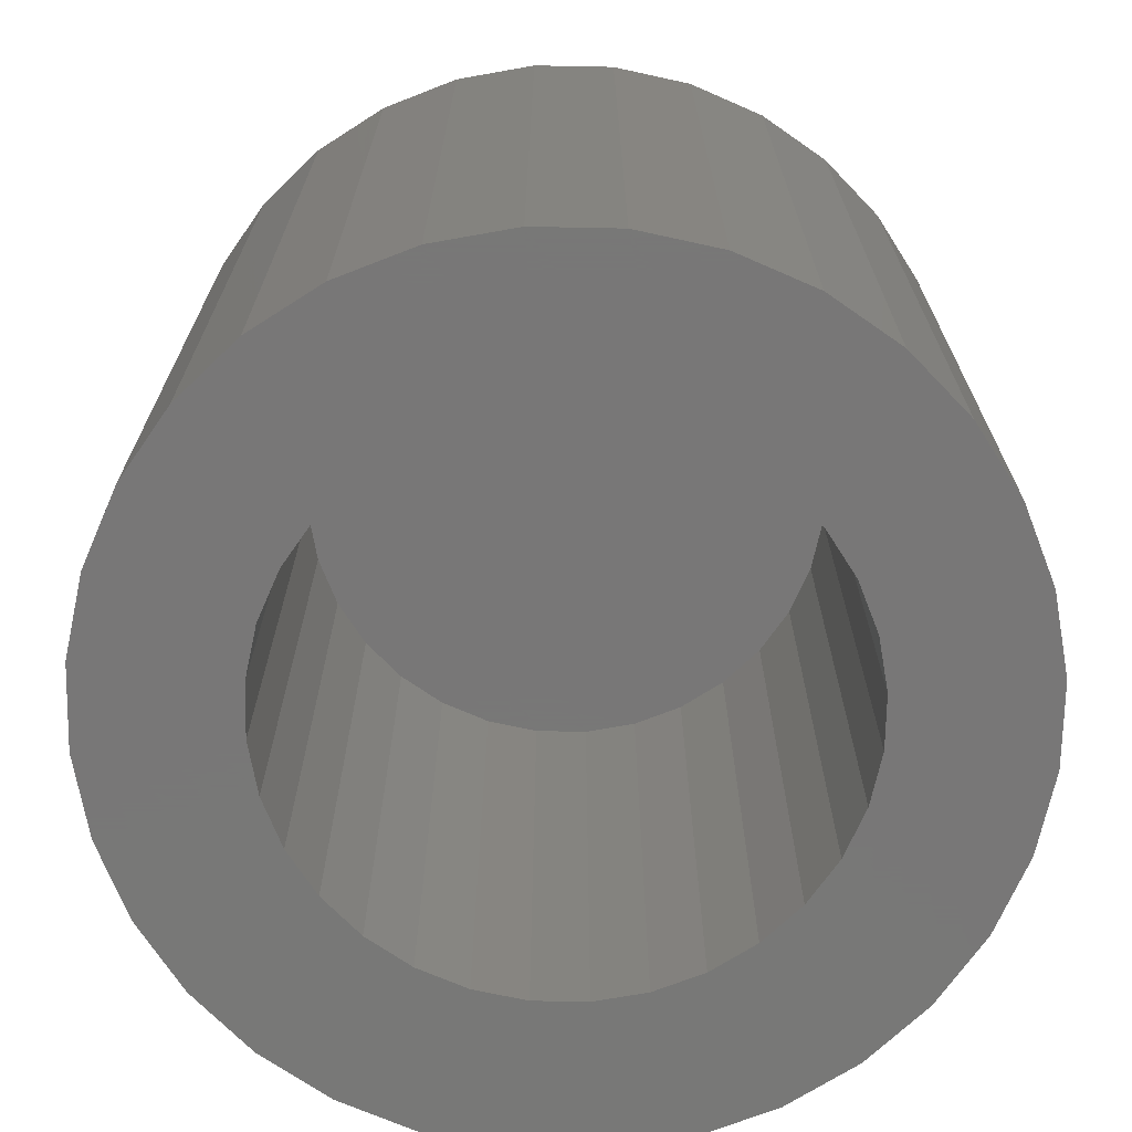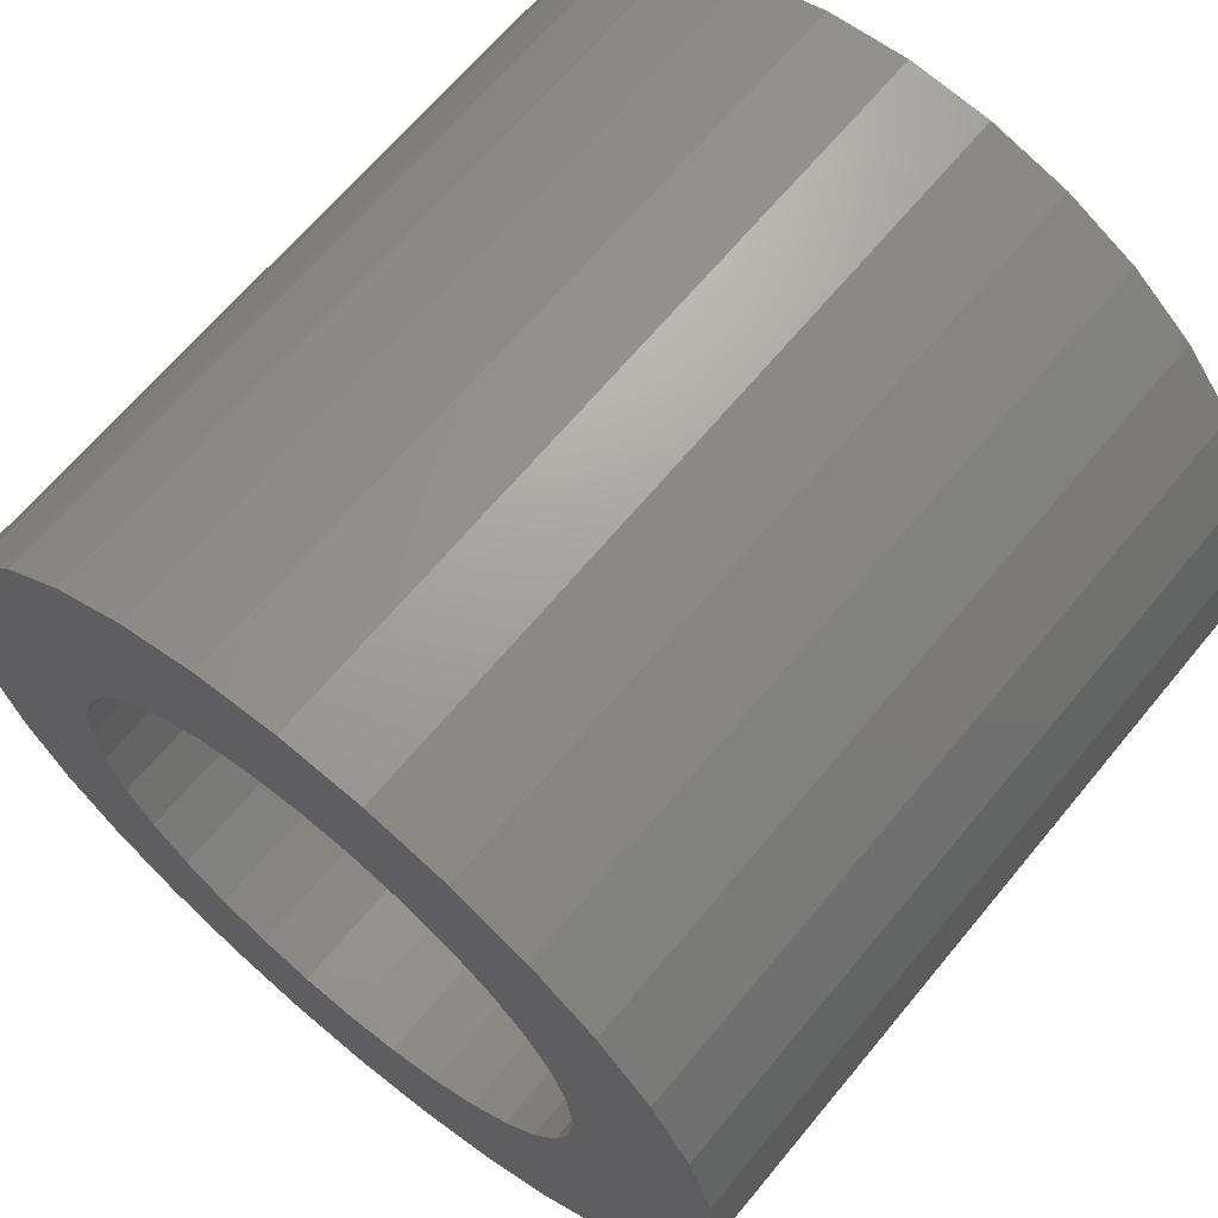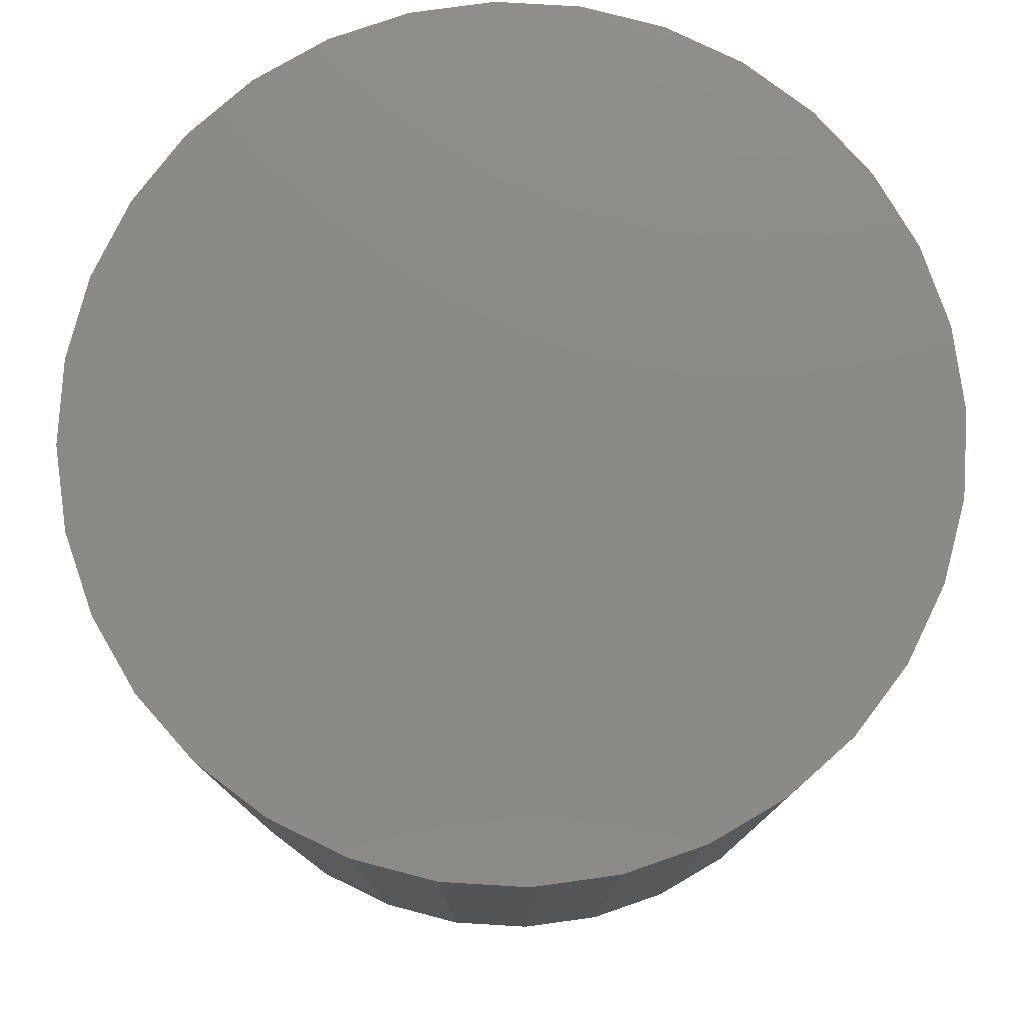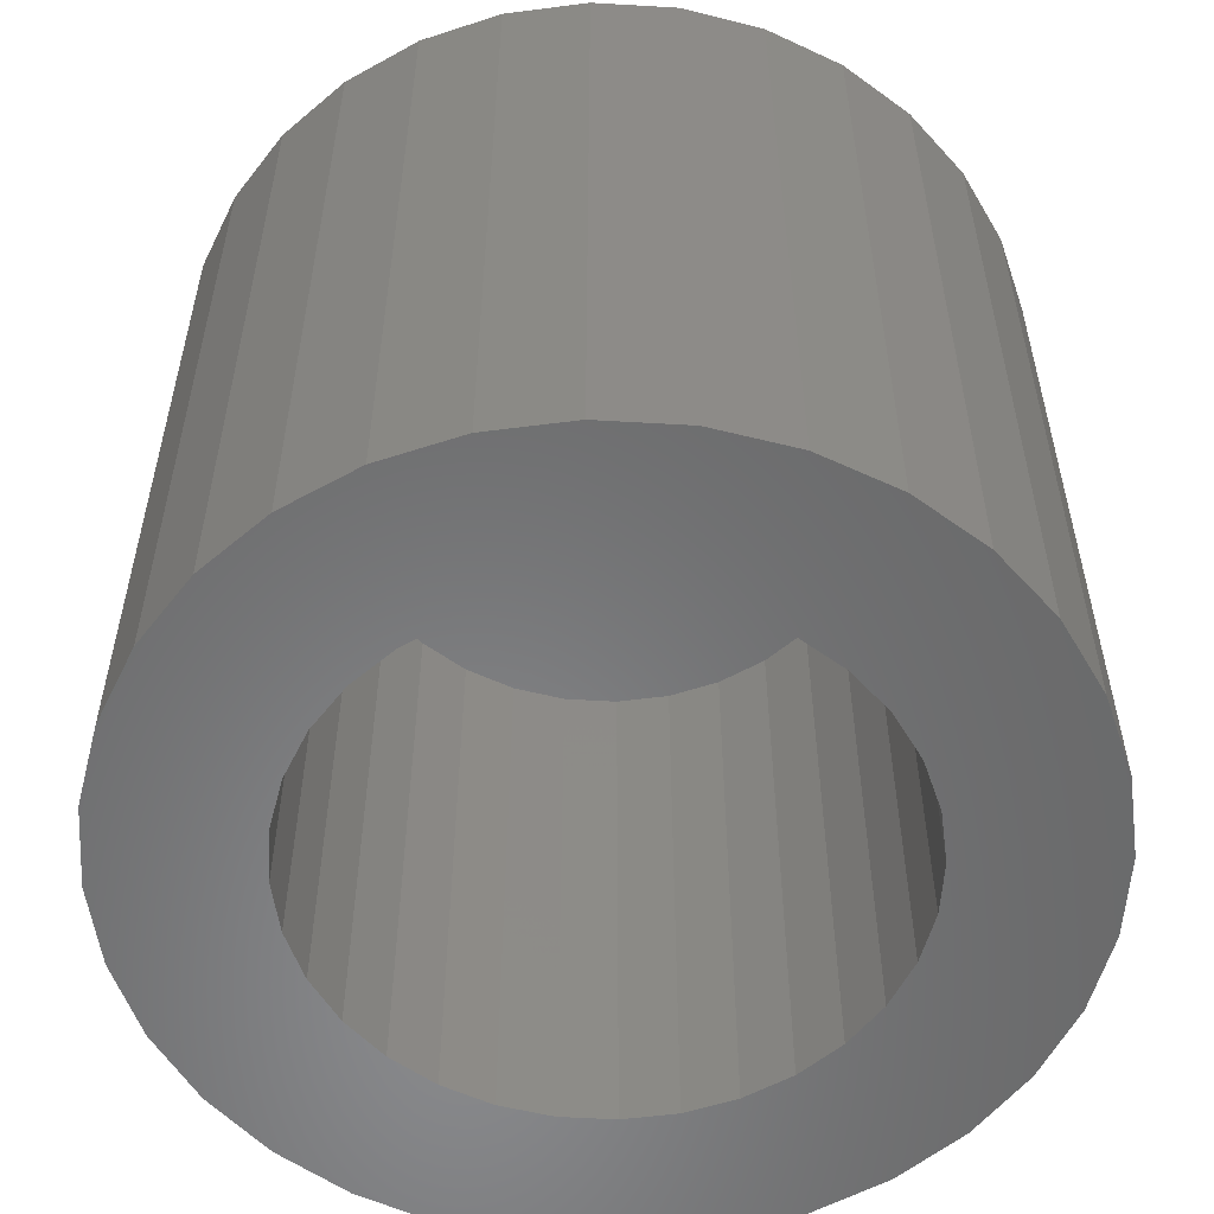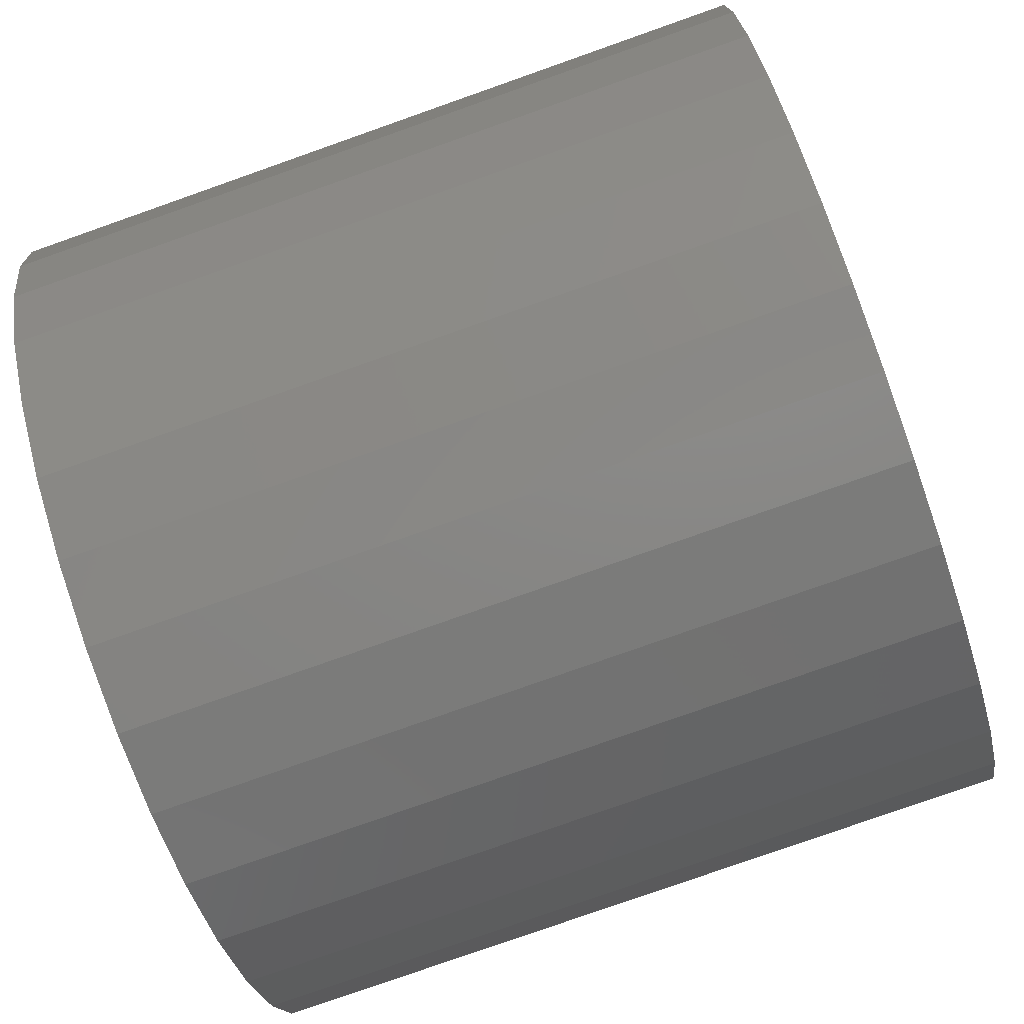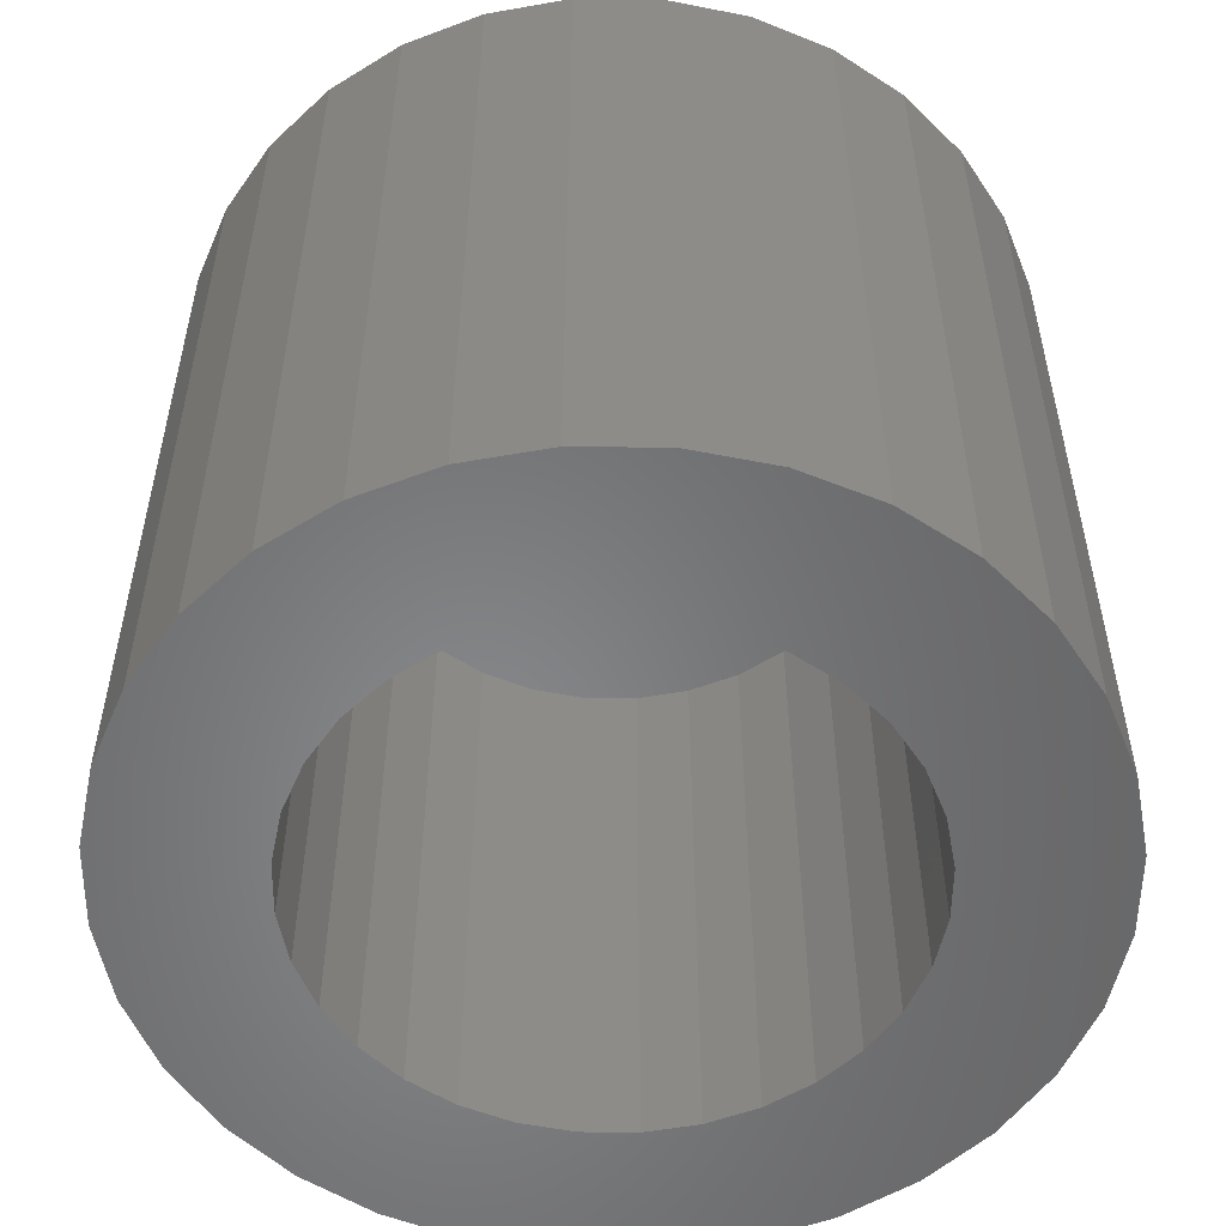
<metadata>
{"format":"stl","ext":"stl","renderer":"f3d","projection":"perspective","resolution":1024,"background":"white","views":[{"elev":-70.3,"azim":-63.0,"up":"+Y"},{"elev":65.7,"azim":39.5,"up":"+Z"},{"elev":78.1,"azim":87.8,"up":"+Y"},{"elev":-55.6,"azim":47.1,"up":"+Y"},{"elev":-79.5,"azim":109.4,"up":"+Z"},{"elev":-54.0,"azim":27.5,"up":"+Y"}]}
</metadata>
<code>
# stl→obj: 128 verts, 252 faces
v 0.5086 -0.1797 0.06076
v 0.4445 -0.1797 0.05653
v 0.4964 -0.1797 0.05425
v 0.4857 -0.1797 0.0455
v 0.4344 -0.1797 0.03761
v 0.477 -0.1797 0.03483
v 0.4705 -0.1797 0.02266
v 0.4282 -0.1797 0.01708
v 0.4344 -0.1797 -0.04616
v 0.477 -0.1797 -0.04339
v 0.4705 -0.1797 -0.03122
v 0.4857 -0.1797 -0.05405
v 0.4445 -0.1797 -0.06509
v 0.4964 -0.1797 -0.06281
v 0.5086 -0.1797 -0.06931
v 0.4581 -0.1797 -0.08167
v 0.5218 -0.1797 -0.07332
v 0.6129 -0.1797 0.07312
v 0.5493 -0.1797 0.06477
v 0.5625 -0.1797 0.06076
v 0.6265 -0.1797 0.05653
v 0.5746 -0.1797 0.05425
v 0.5853 -0.1797 0.0455
v 0.6367 -0.1797 0.03761
v 0.5941 -0.1797 0.03483
v 0.6006 -0.1797 0.02266
v 0.6367 -0.1797 -0.04616
v 0.6429 -0.1797 -0.02563
v 0.6006 -0.1797 -0.03122
v 0.5941 -0.1797 -0.04339
v 0.5853 -0.1797 -0.05405
v 0.6265 -0.1797 -0.06509
v 0.5746 -0.1797 -0.06281
v 0.5625 -0.1797 -0.06931
v 0.6129 -0.1797 -0.08167
v 0.5493 -0.1797 -0.07332
v 0.5355 -0.1797 0.06612
v 0.5963 -0.1797 0.08673
v 0.5774 -0.1797 0.09685
v 0.5569 -0.1797 0.1031
v 0.5355 -0.1797 0.1052
v 0.5142 -0.1797 0.1031
v 0.4936 -0.1797 0.09685
v 0.4747 -0.1797 0.08673
v 0.4581 -0.1797 0.07312
v 0.5218 -0.1797 0.06477
v 0.5355 -0.1797 -0.07467
v 0.4747 -0.1797 -0.09529
v 0.4936 -0.1797 -0.1054
v 0.5142 -0.1797 -0.1116
v 0.5355 -0.1797 -0.1137
v 0.5569 -0.1797 -0.1116
v 0.5774 -0.1797 -0.1054
v 0.5963 -0.1797 -0.09529
v 0.4282 -0.1797 -0.02563
v 0.4665 -0.1797 -0.01801
v 0.4261 -0.1797 -0.004276
v 0.4651 -0.1797 -0.004276
v 0.4665 -0.1797 0.009457
v 0.6429 -0.1797 0.01708
v 0.6046 -0.1797 0.009457
v 0.645 -0.1797 -0.004276
v 0.6059 -0.1797 -0.004276
v 0.6046 -0.1797 -0.01801
v 0.5355 -0.02344 -0.07467
v 0.5493 -0.02344 -0.07332
v 0.5625 -0.02344 -0.06931
v 0.5746 -0.02344 -0.06281
v 0.5853 -0.02344 -0.05405
v 0.5941 -0.02344 -0.04339
v 0.6006 -0.02344 -0.03122
v 0.6046 -0.02344 -0.01801
v 0.6059 -0.02344 -0.004276
v 0.5218 -0.02344 -0.07332
v 0.5086 -0.02344 -0.06931
v 0.4964 -0.02344 -0.06281
v 0.4857 -0.02344 -0.05405
v 0.477 -0.02344 -0.04339
v 0.4705 -0.02344 -0.03122
v 0.4665 -0.02344 -0.01801
v 0.4651 -0.02344 -0.004276
v 0.5355 -0.02344 0.06612
v 0.5218 -0.02344 0.06477
v 0.5086 -0.02344 0.06076
v 0.4964 -0.02344 0.05425
v 0.4857 -0.02344 0.0455
v 0.477 -0.02344 0.03483
v 0.4705 -0.02344 0.02266
v 0.4665 -0.02344 0.009457
v 0.5493 -0.02344 0.06477
v 0.5625 -0.02344 0.06076
v 0.5746 -0.02344 0.05425
v 0.5853 -0.02344 0.0455
v 0.5941 -0.02344 0.03483
v 0.6006 -0.02344 0.02266
v 0.6046 -0.02344 0.009457
v 0.645 0.01562 -0.004276
v 0.6429 0.01562 -0.02563
v 0.6367 0.01562 -0.04616
v 0.6265 0.01562 -0.06509
v 0.6129 0.01562 -0.08167
v 0.5963 0.01562 -0.09529
v 0.5774 0.01562 -0.1054
v 0.5569 0.01562 -0.1116
v 0.5355 0.01562 -0.1137
v 0.5142 0.01562 -0.1116
v 0.4936 0.01562 -0.1054
v 0.4747 0.01562 -0.09529
v 0.4581 0.01562 -0.08167
v 0.4445 0.01562 -0.06509
v 0.4344 0.01562 -0.04616
v 0.4282 0.01562 -0.02563
v 0.4261 0.01562 -0.004276
v 0.4282 0.01562 0.01708
v 0.4344 0.01562 0.03761
v 0.4445 0.01562 0.05653
v 0.4581 0.01562 0.07312
v 0.4747 0.01562 0.08673
v 0.4936 0.01562 0.09685
v 0.5142 0.01562 0.1031
v 0.5355 0.01562 0.1052
v 0.5569 0.01562 0.1031
v 0.5774 0.01562 0.09685
v 0.5963 0.01562 0.08673
v 0.6129 0.01562 0.07312
v 0.6265 0.01562 0.05653
v 0.6367 0.01562 0.03761
v 0.6429 0.01562 0.01708
f 1 2 3
f 4 3 2
f 2 5 4
f 4 5 6
f 7 6 5
f 5 8 7
f 9 10 11
f 12 10 9
f 9 13 12
f 13 14 12
f 15 14 13
f 13 16 15
f 17 15 16
f 18 19 20
f 18 20 21
f 20 22 21
f 21 22 23
f 21 23 24
f 23 25 24
f 24 25 26
f 27 28 29
f 27 29 30
f 27 30 31
f 27 31 32
f 32 31 33
f 32 33 34
f 32 34 35
f 35 34 36
f 37 19 18
f 37 18 38
f 37 38 39
f 37 39 40
f 37 40 41
f 37 41 42
f 37 42 43
f 37 43 44
f 37 44 45
f 45 2 1
f 45 1 46
f 45 46 37
f 47 17 16
f 47 16 48
f 47 48 49
f 47 49 50
f 47 50 51
f 47 51 52
f 47 52 53
f 47 53 54
f 47 54 35
f 47 35 36
f 9 11 55
f 55 11 56
f 55 56 57
f 57 56 58
f 57 58 8
f 8 58 59
f 8 59 7
f 24 26 60
f 60 26 61
f 60 61 62
f 62 61 63
f 62 63 28
f 28 63 64
f 28 64 29
f 65 36 66
f 66 36 34
f 66 34 67
f 67 34 33
f 67 33 68
f 68 33 31
f 68 31 69
f 69 31 30
f 69 30 70
f 70 30 29
f 70 29 71
f 71 29 64
f 71 64 72
f 72 64 63
f 72 63 73
f 36 65 47
f 47 65 74
f 47 74 17
f 17 74 75
f 17 75 15
f 15 75 76
f 15 76 14
f 14 76 77
f 14 77 12
f 12 77 78
f 12 78 10
f 10 78 79
f 10 79 11
f 11 79 80
f 11 80 56
f 56 80 81
f 56 81 58
f 82 46 83
f 83 46 1
f 83 1 84
f 84 1 3
f 84 3 85
f 85 3 4
f 85 4 86
f 86 4 6
f 86 6 87
f 87 6 7
f 87 7 88
f 88 7 59
f 88 59 89
f 89 59 58
f 89 58 81
f 46 82 37
f 37 82 90
f 37 90 19
f 19 90 91
f 19 91 20
f 20 91 92
f 20 92 22
f 22 92 93
f 22 93 23
f 23 93 94
f 23 94 25
f 25 94 95
f 25 95 26
f 26 95 96
f 26 96 61
f 61 96 73
f 61 73 63
f 97 62 98
f 98 62 28
f 98 28 99
f 99 28 27
f 99 27 100
f 100 27 32
f 100 32 101
f 101 32 35
f 101 35 102
f 102 35 54
f 102 54 103
f 103 54 53
f 103 53 104
f 104 53 52
f 104 52 105
f 105 52 51
f 105 51 106
f 106 51 50
f 106 50 107
f 107 50 49
f 107 49 108
f 108 49 48
f 108 48 109
f 109 48 16
f 109 16 110
f 110 16 13
f 110 13 111
f 111 13 9
f 111 9 112
f 112 9 55
f 112 55 113
f 113 55 57
f 113 57 114
f 114 57 8
f 114 8 115
f 115 8 5
f 115 5 116
f 116 5 2
f 116 2 117
f 117 2 45
f 117 45 118
f 118 45 44
f 118 44 119
f 119 44 43
f 119 43 120
f 120 43 42
f 120 42 121
f 121 42 41
f 121 41 122
f 122 41 40
f 122 40 123
f 123 40 39
f 123 39 124
f 124 39 38
f 124 38 125
f 125 38 18
f 125 18 126
f 126 18 21
f 126 21 127
f 127 21 24
f 127 24 128
f 128 24 60
f 128 60 97
f 97 60 62
f 121 122 120
f 119 120 122
f 123 119 122
f 118 119 123
f 124 118 123
f 103 107 102
f 106 107 103
f 104 106 103
f 105 106 104
f 107 108 102
f 102 108 109
f 102 109 101
f 101 109 110
f 101 110 100
f 100 110 111
f 100 111 99
f 99 111 112
f 99 112 98
f 98 112 113
f 98 113 97
f 97 113 114
f 97 114 128
f 128 114 115
f 128 115 127
f 127 115 116
f 127 116 126
f 126 116 117
f 126 117 125
f 125 117 118
f 125 118 124
f 83 90 82
f 90 83 84
f 90 84 91
f 91 84 85
f 91 85 92
f 92 85 86
f 92 86 93
f 93 86 87
f 93 87 94
f 70 77 69
f 69 77 76
f 69 76 68
f 68 76 75
f 68 75 67
f 67 75 74
f 67 74 66
f 66 74 65
f 94 87 95
f 95 87 88
f 95 88 96
f 96 88 89
f 96 89 73
f 73 89 81
f 73 81 72
f 72 81 80
f 72 80 71
f 71 80 79
f 71 79 70
f 70 79 78
f 70 78 77

</code>
